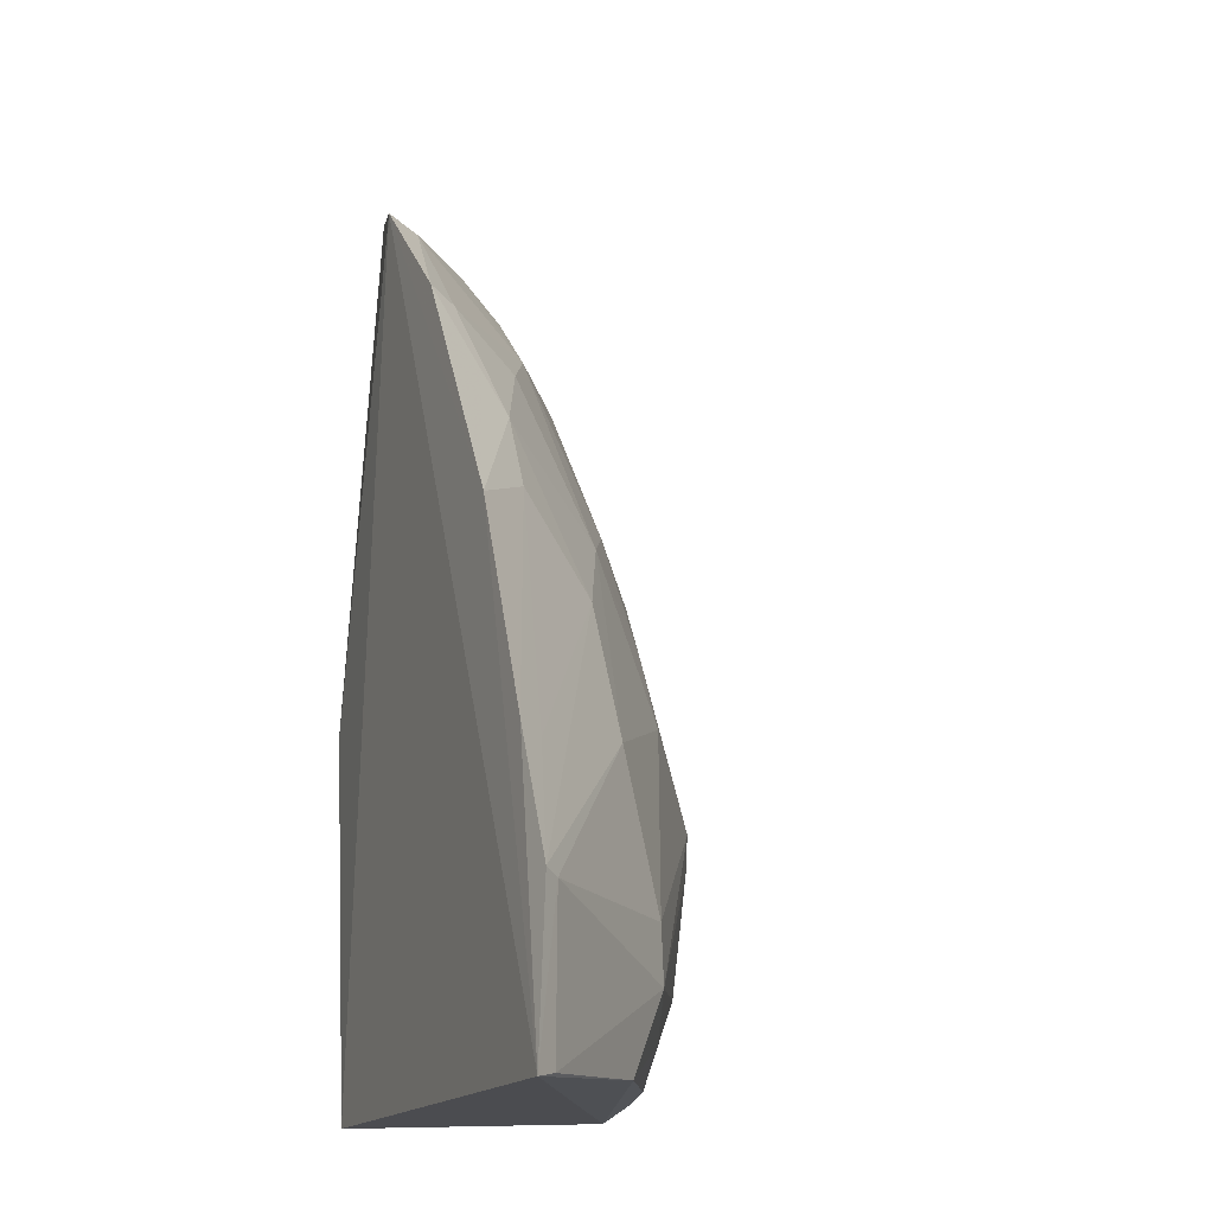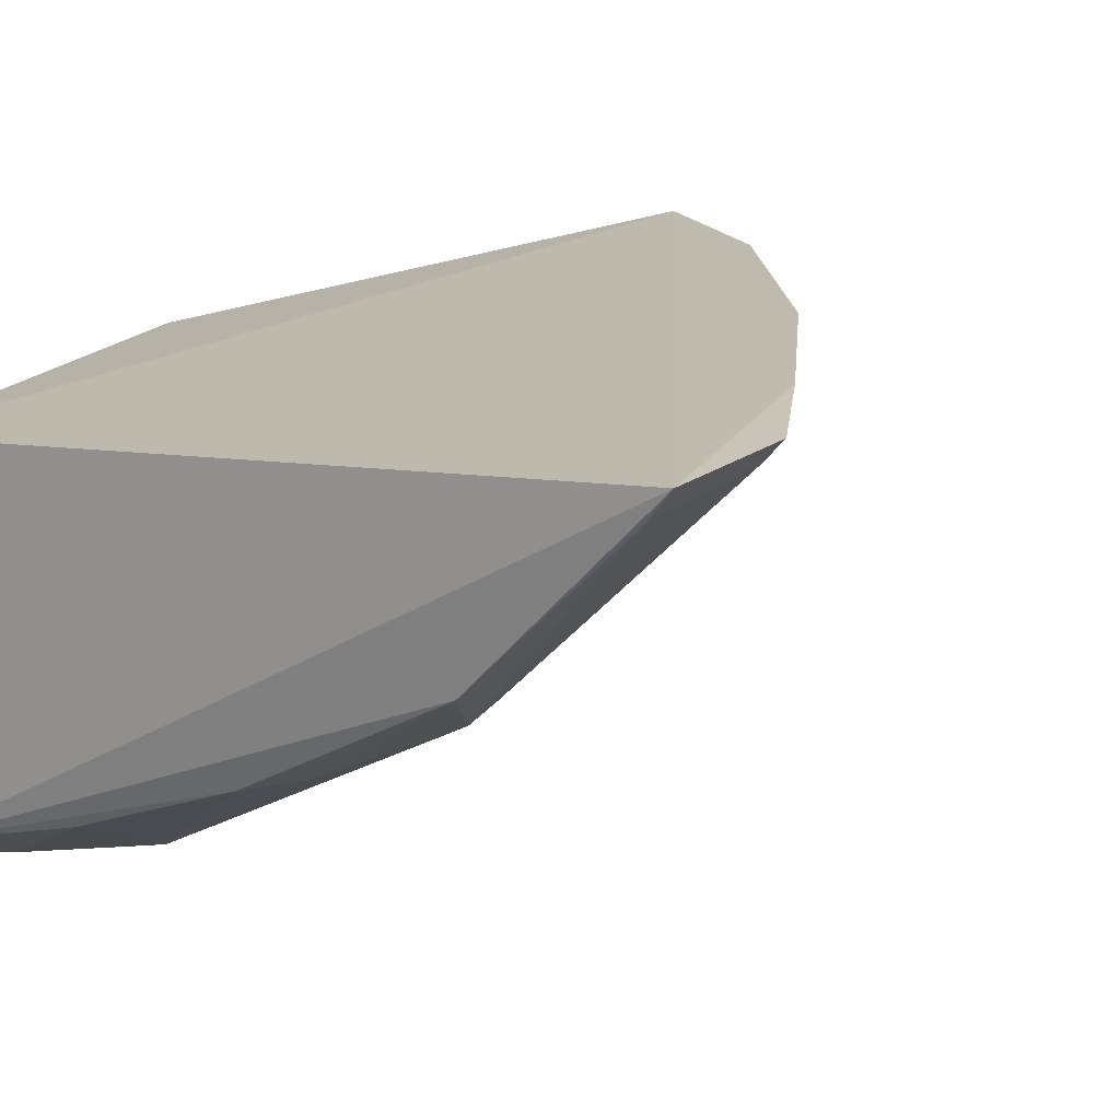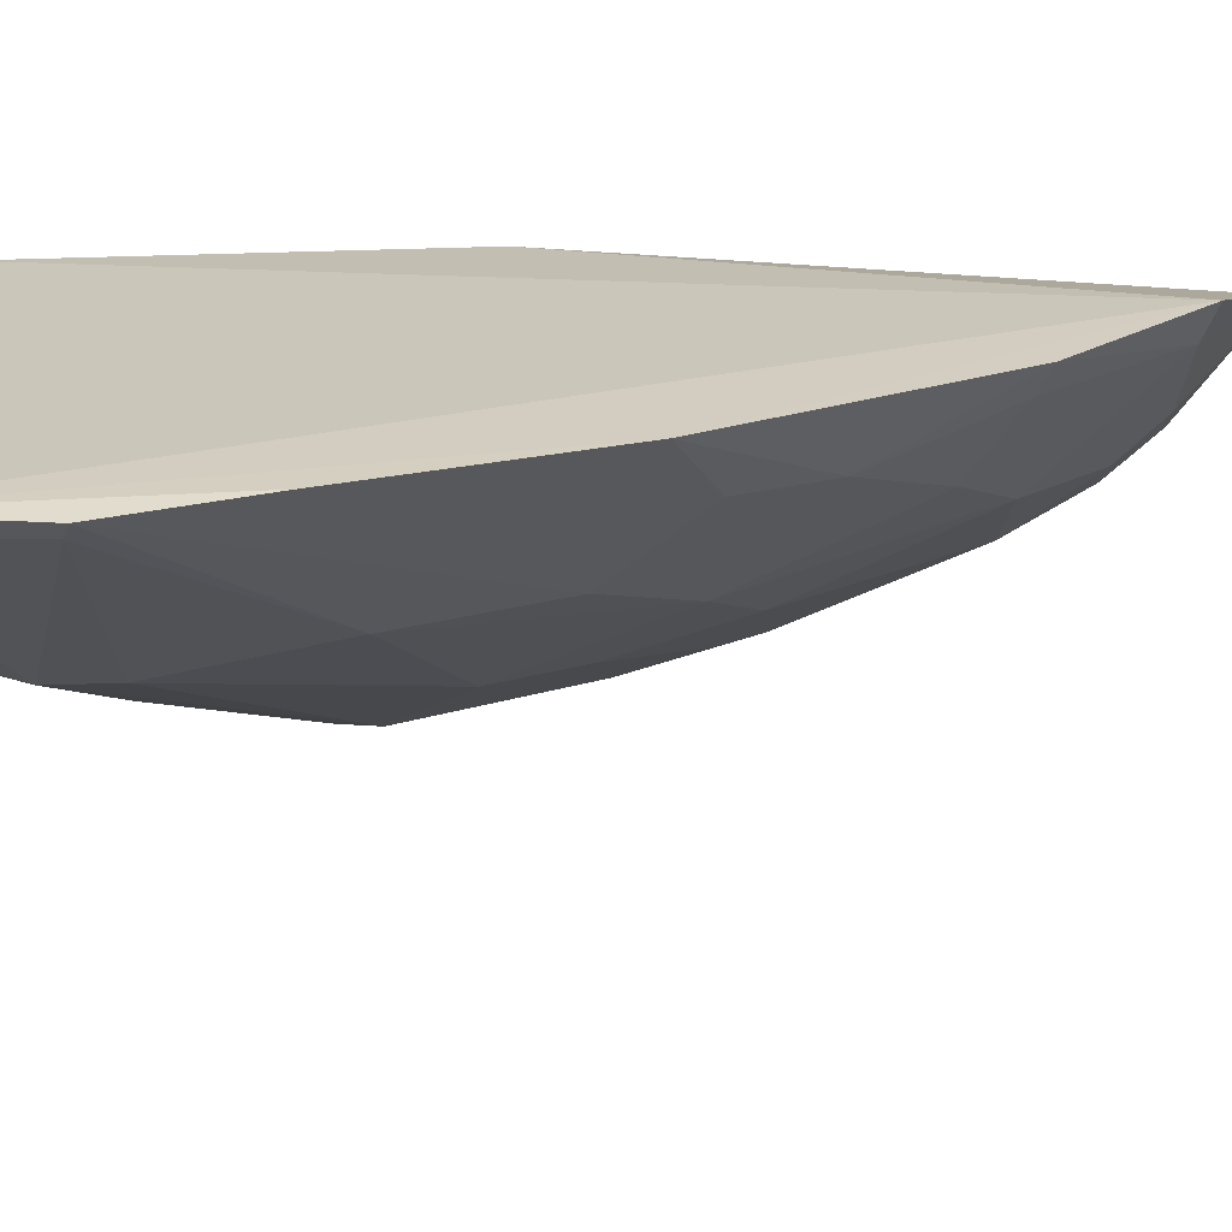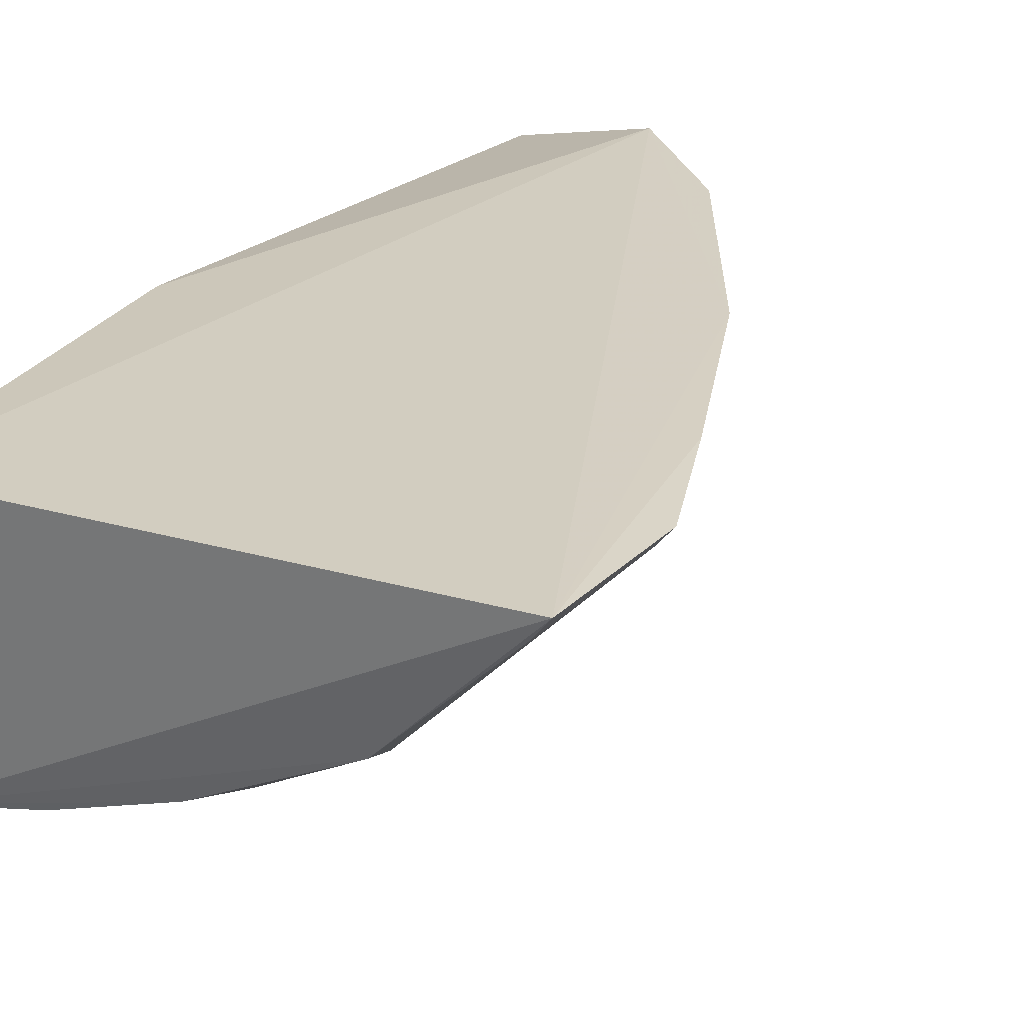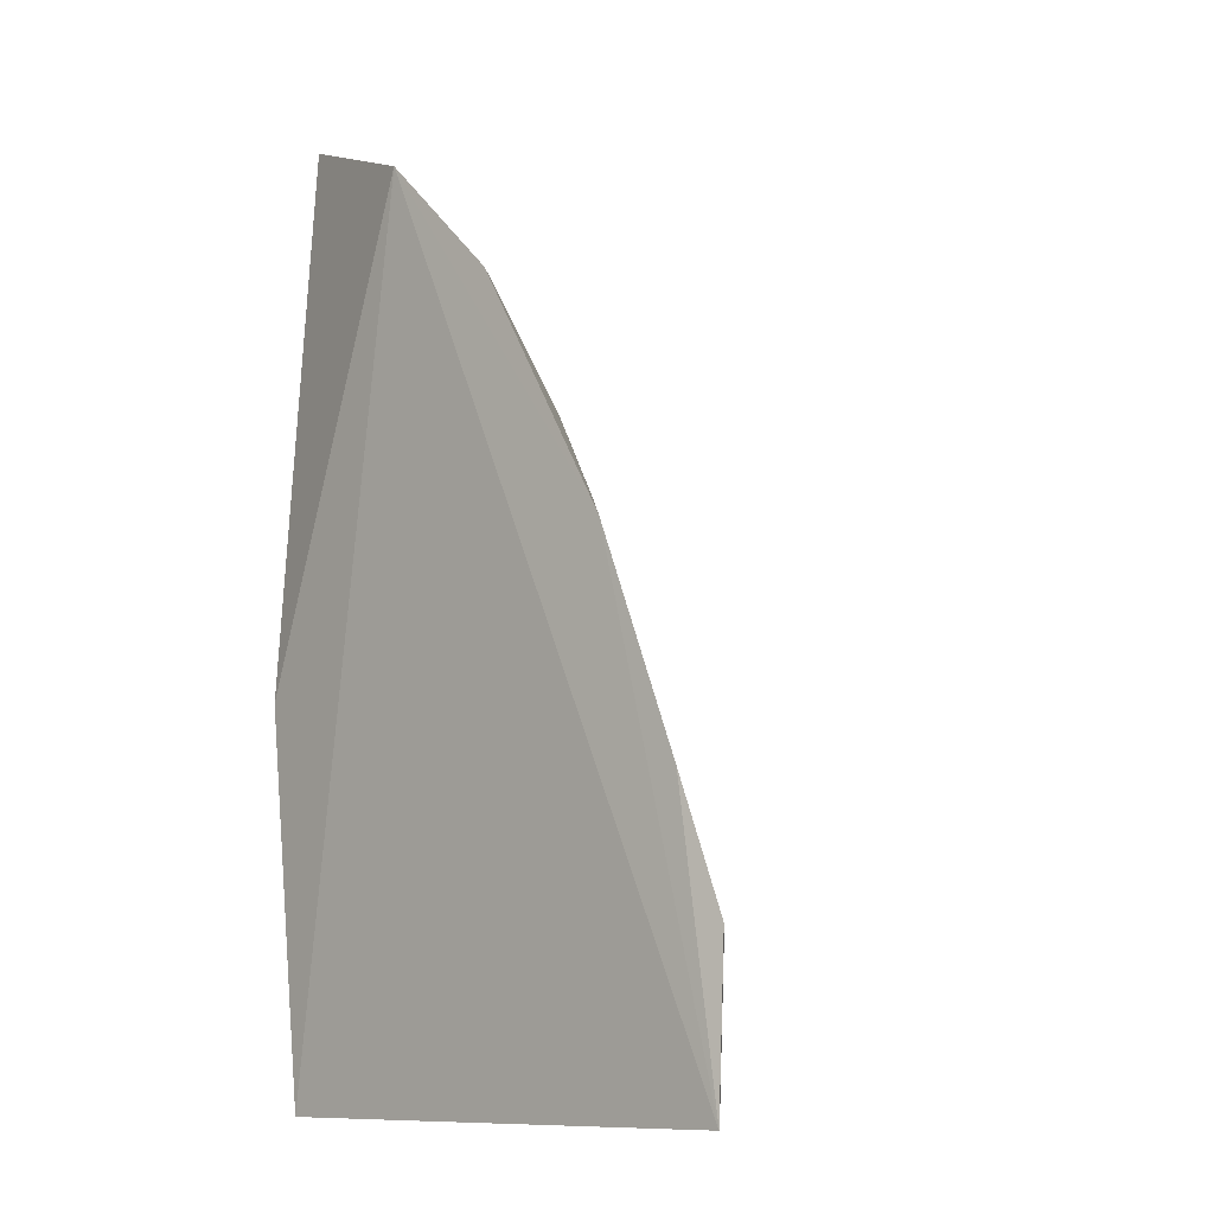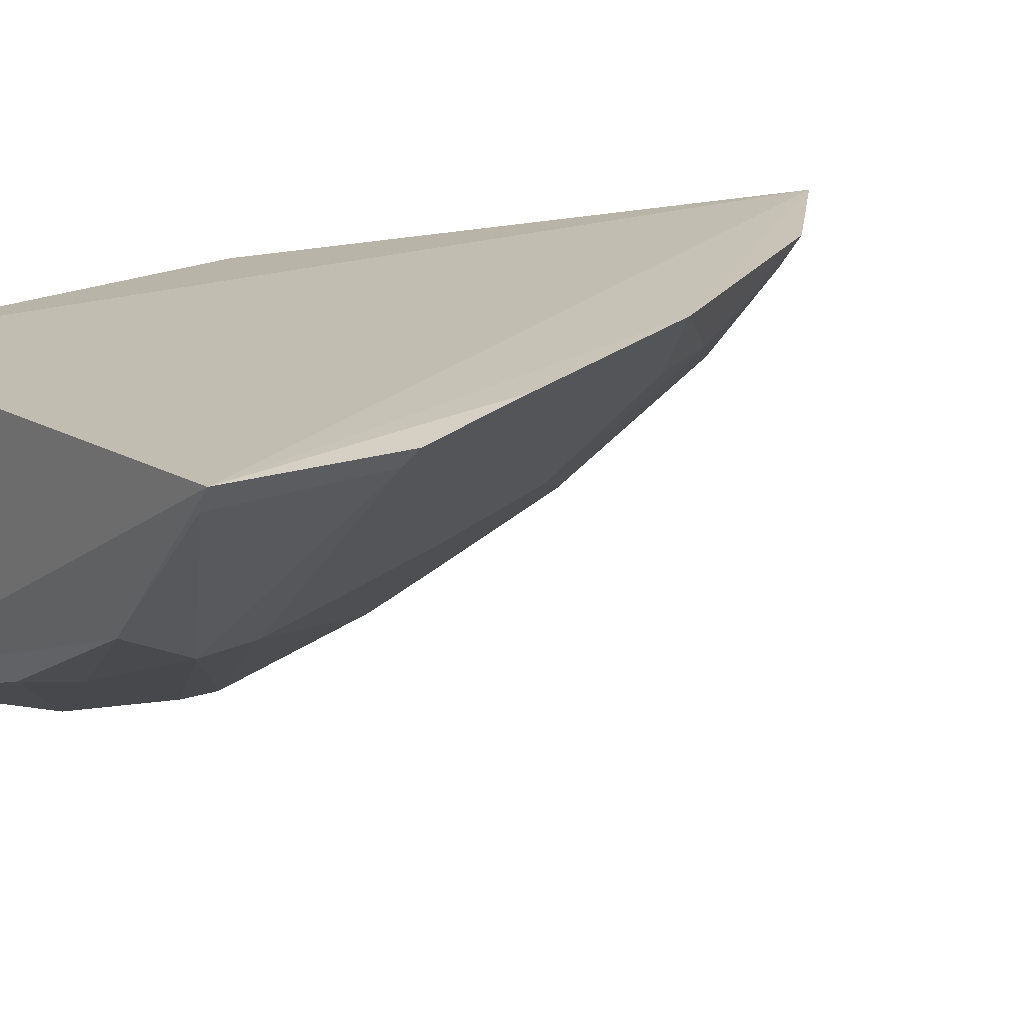
<metadata>
{"format":"obj","ext":"obj","renderer":"f3d","projection":"perspective","resolution":1024,"background":"white","views":[{"elev":-15.7,"azim":-114.4,"up":"+Z"},{"elev":15.4,"azim":-154.0,"up":"+Y"},{"elev":23.9,"azim":-88.6,"up":"+Y"},{"elev":25.5,"azim":-150.0,"up":"+Y"},{"elev":-9.1,"azim":-137.1,"up":"+Z"},{"elev":18.7,"azim":-127.7,"up":"+Y"}]}
</metadata>
<code>
v -0.2147 -0.2788 0.03966
v -0.2332 -0.2524 -0.1191
v -0.2197 -0.1562 0.01306
v -0.2866 -0.1467 0.1844
v -0.4232 -0.1497 -0.06455
v -0.2261 -0.1655 0.2083
v -0.2155 -0.284 0.0111
v -0.3119 -0.2142 0.06385
v -0.2348 -0.1562 -0.1233
v -0.215 -0.2053 0.1837
v -0.2133 -0.2647 0.08385
v -0.3594 -0.2156 -0.08736
v -0.3779 -0.1477 0.05558
v -0.254 -0.1868 0.1794
v -0.2142 -0.2199 0.1682
v -0.2835 -0.2435 0.03667
v -0.2754 -0.2592 -0.08033
v -0.4223 -0.148 -0.1206
v -0.355 -0.2041 -0.01181
v -0.2826 -0.1589 0.1801
v -0.229 -0.2157 0.1652
v -0.2816 -0.2298 0.07843
v -0.2398 -0.2586 0.06681
v -0.2571 -0.2744 -0.01909
v -0.3168 -0.2285 -0.1147
v -0.2309 -0.2787 -0.04348
v -0.4158 -0.156 -0.1189
v -0.4074 -0.1482 -0.02031
v -0.3563 -0.2162 -0.06698
v -0.3402 -0.2001 0.03679
v -0.2956 -0.2447 0.008307
v -0.3291 -0.1472 0.1414
v -0.2269 -0.2028 0.18
v -0.2394 -0.228 0.1384
v -0.2271 -0.2737 0.03948
v -0.2569 -0.2739 -0.03208
v -0.3283 -0.2282 -0.1012
v -0.2748 -0.2433 -0.1157
v -0.3718 -0.1995 -0.1162
v -0.2469 -0.2589 -0.1012
v -0.2323 -0.2612 -0.1001
v -0.4187 -0.1551 -0.06675
v -0.339 -0.1714 0.09539
v -0.3538 -0.1706 0.0675
v -0.4005 -0.1577 -0.02354
v -0.2821 -0.1993 0.139
v -0.2526 -0.202 0.1649
v -0.2269 -0.2601 0.08016
v -0.246 -0.2746 -0.044
v -0.3239 -0.1576 0.1374
v -0.3098 -0.1851 0.1222
f 6 3 4
f 9 7 2
f 9 3 7
f 9 4 3
f 10 3 6
f 11 7 3
f 11 1 7
f 14 10 6
f 15 11 3
f 15 3 10
f 18 9 2
f 18 13 4
f 18 4 9
f 20 14 6
f 20 6 4
f 21 15 10
f 22 8 16
f 23 22 16
f 24 7 1
f 26 7 24
f 28 18 5
f 28 13 18
f 29 12 24
f 30 19 8
f 30 5 19
f 31 16 8
f 31 8 19
f 31 19 29
f 31 29 24
f 31 24 16
f 32 20 4
f 32 4 13
f 33 21 10
f 33 10 14
f 34 11 15
f 34 15 21
f 34 22 23
f 35 1 11
f 35 24 1
f 35 23 16
f 35 16 24
f 36 24 12
f 36 12 17
f 36 26 24
f 37 25 17
f 37 17 12
f 38 25 2
f 38 17 25
f 39 18 2
f 39 2 25
f 39 27 18
f 39 12 27
f 39 37 12
f 39 25 37
f 40 26 17
f 40 38 2
f 40 17 38
f 41 2 7
f 41 7 26
f 41 40 2
f 41 26 40
f 42 27 12
f 42 5 18
f 42 18 27
f 42 12 29
f 42 29 19
f 42 19 5
f 43 30 8
f 43 32 13
f 44 13 28
f 44 43 13
f 44 30 43
f 45 28 5
f 45 5 30
f 45 44 28
f 45 30 44
f 46 14 20
f 46 8 22
f 46 22 34
f 47 33 14
f 47 21 33
f 47 14 46
f 47 46 34
f 47 34 21
f 48 34 23
f 48 11 34
f 48 35 11
f 48 23 35
f 49 36 17
f 49 17 26
f 49 26 36
f 50 46 20
f 50 20 32
f 50 32 43
f 51 43 8
f 51 8 46
f 51 50 43
f 51 46 50

</code>
